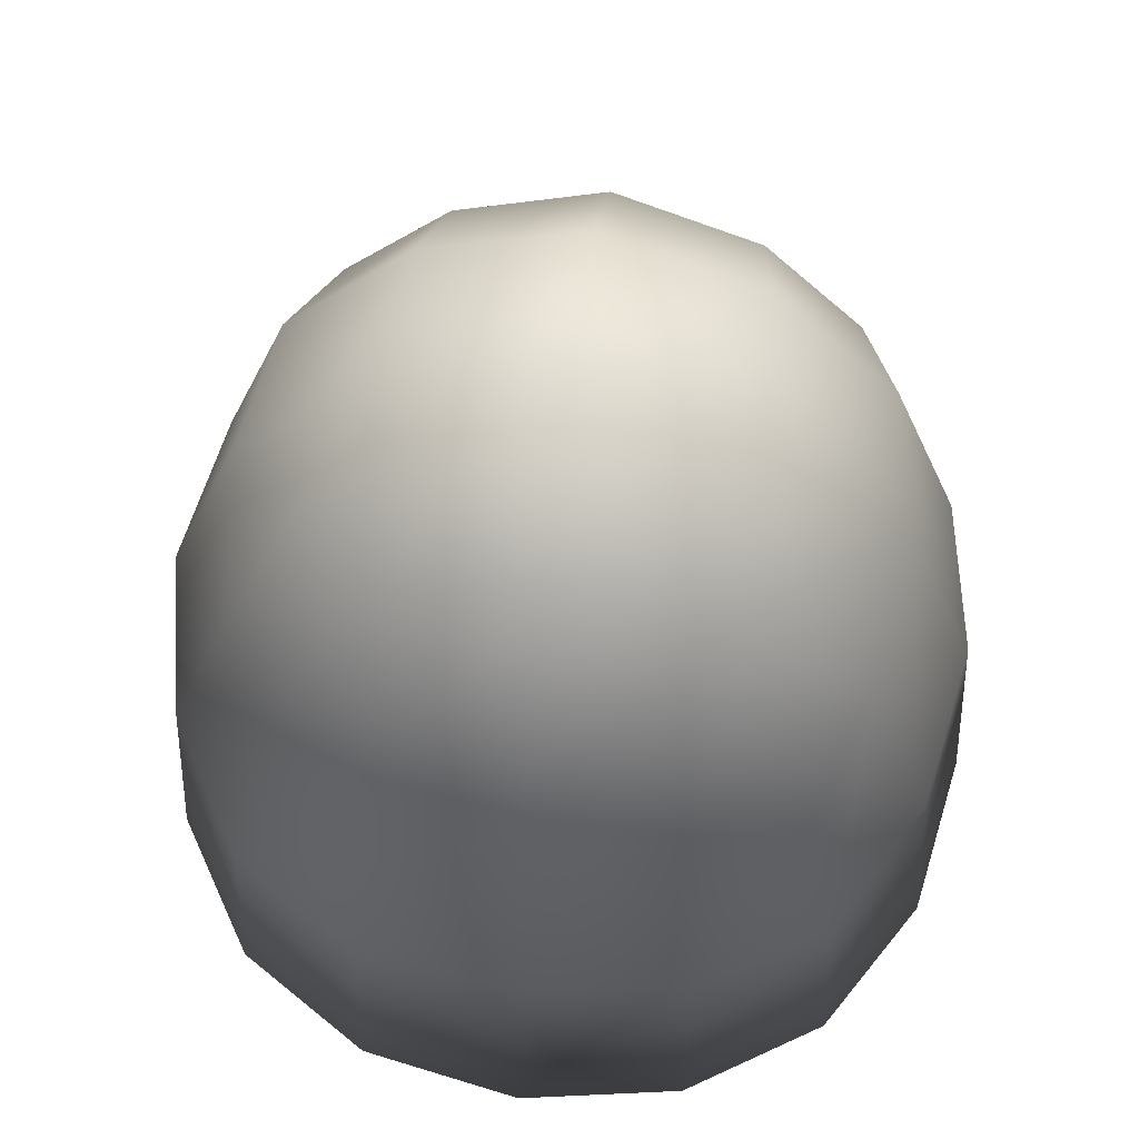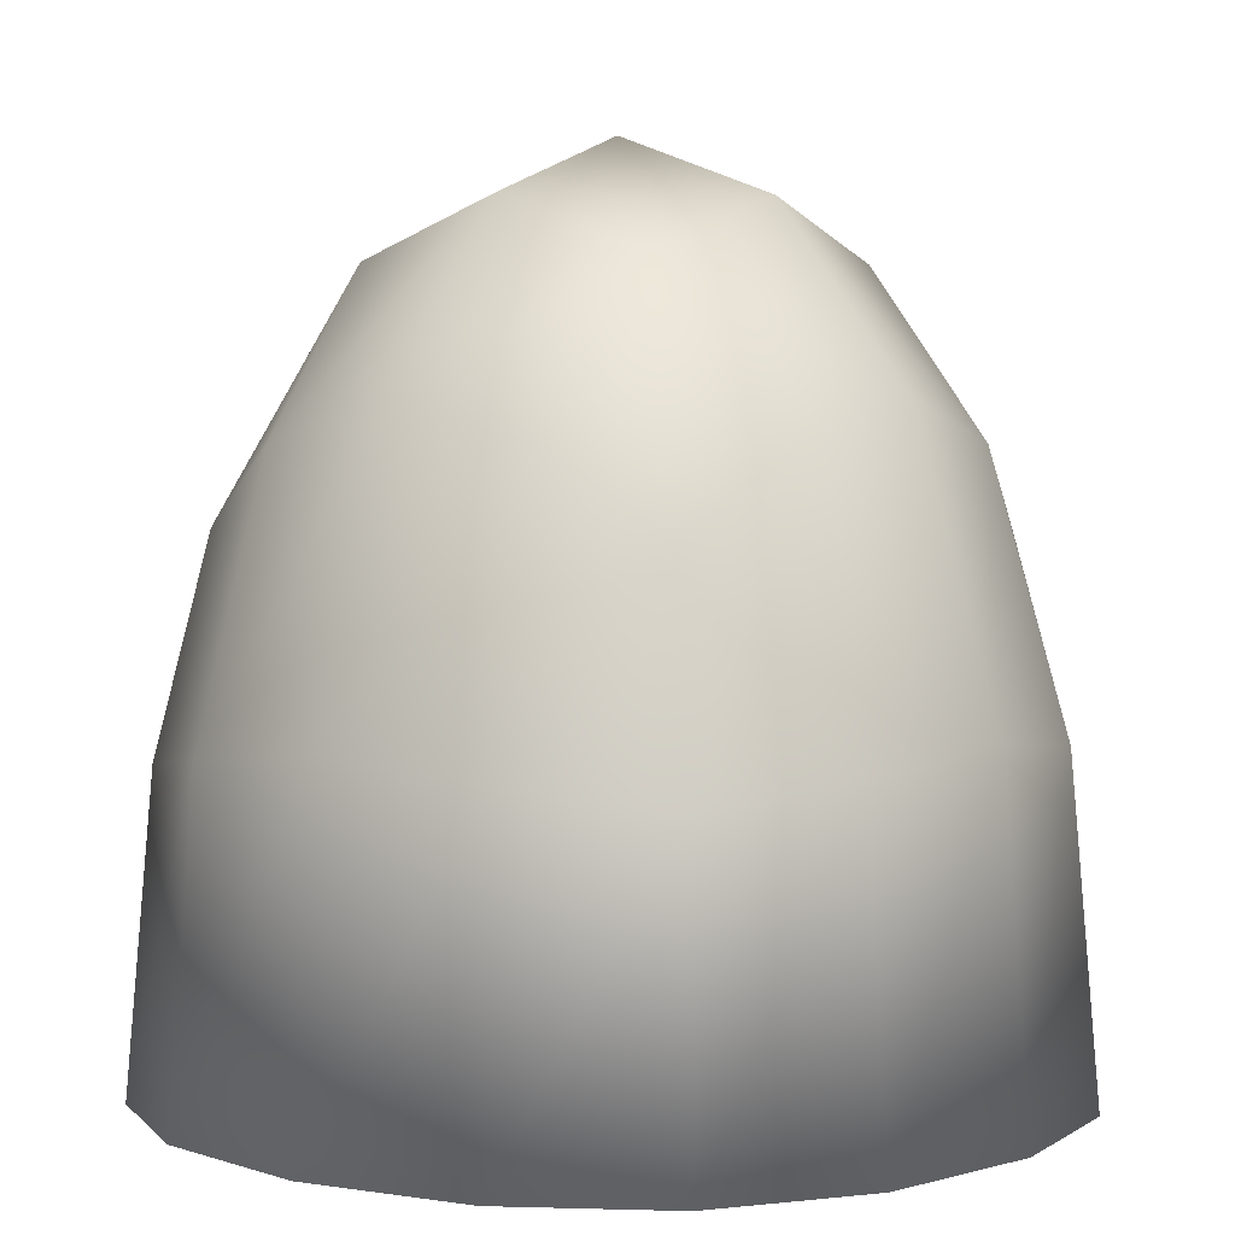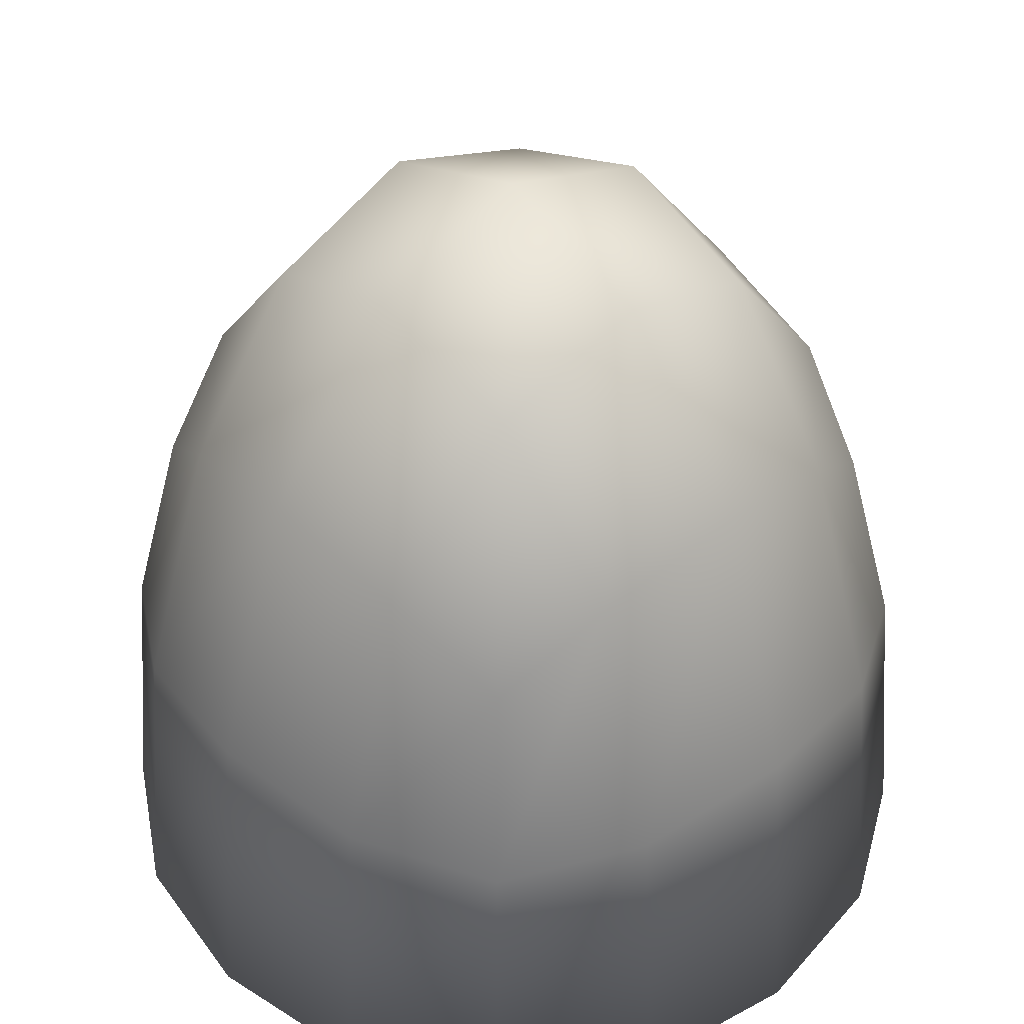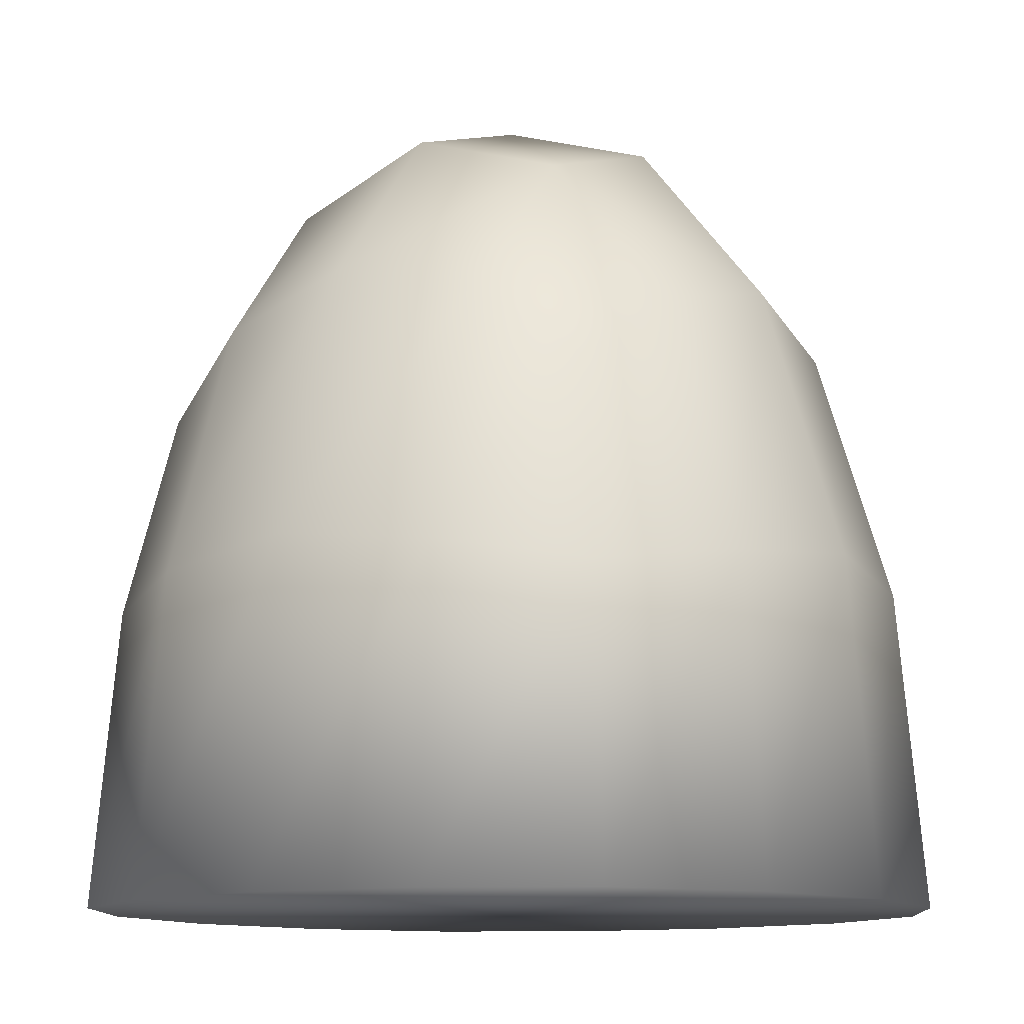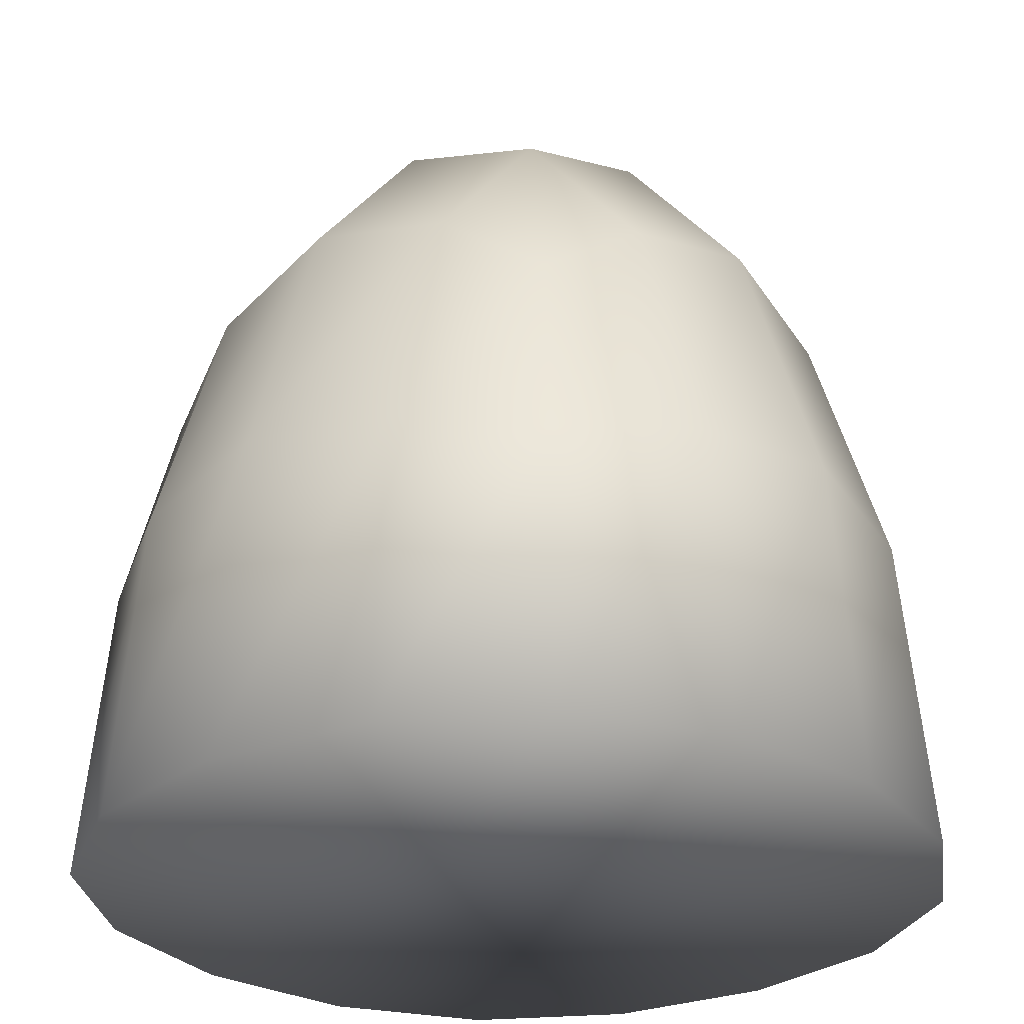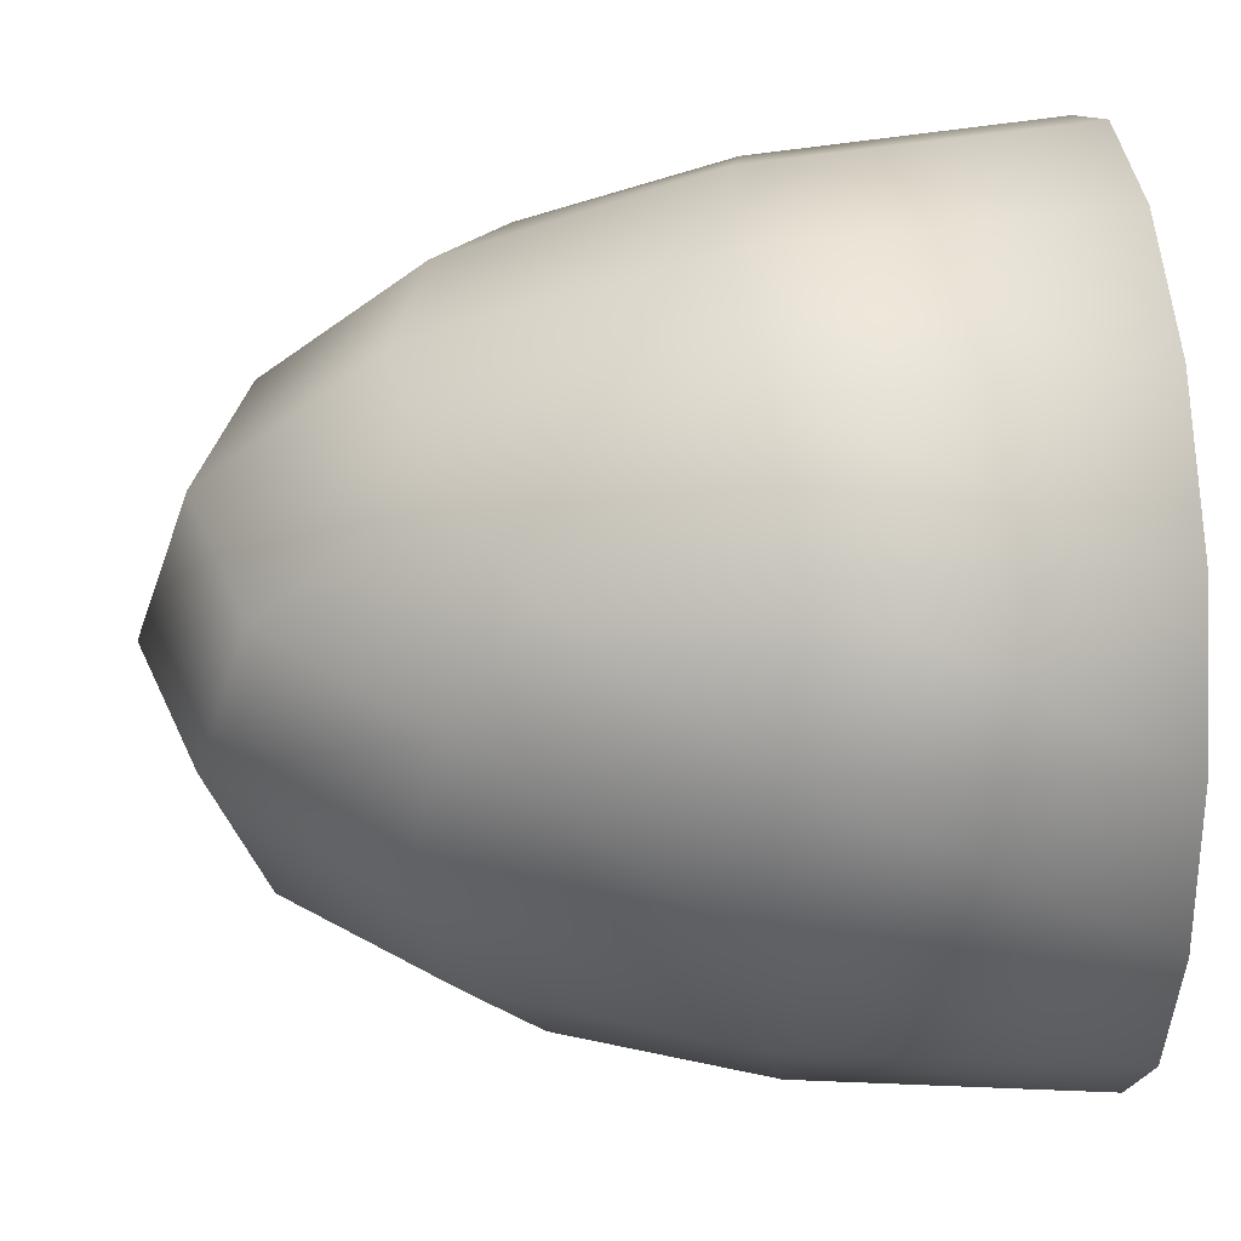
<metadata>
{"format":"obj","ext":"obj","renderer":"f3d","projection":"perspective","resolution":1024,"background":"white","views":[{"elev":67.7,"azim":7.2,"up":"+Y"},{"elev":3.8,"azim":-142.6,"up":"+Y"},{"elev":41.8,"azim":-42.9,"up":"+Y"},{"elev":-11.6,"azim":-145.8,"up":"+Y"},{"elev":-28.1,"azim":-50.1,"up":"+Y"},{"elev":42.2,"azim":-93.6,"up":"+Z"}]}
</metadata>
<code>
o boulder_Plane
v -0.125 0.09263 -0.125
v -0.125 0.09263 0.125
v 0.125 0.09263 0.125
v 0.125 0.09263 -0.125
v -0.1432 0.1291 -0.07416
v -0.1524 0.1474 -0
v -0.1432 0.1291 0.07416
v -0.07416 0.1291 0.1432
v 0 0.1474 0.1524
v 0.07416 0.1291 0.1432
v 0.1432 0.1291 0.07416
v 0.1524 0.1474 0
v 0.1432 0.1291 -0.07416
v 0.07416 0.1291 -0.1432
v 0 0.1474 -0.1524
v -0.07416 0.1291 -0.1432
v -0.1524 -0.1574 -0.1524
v -0.1432 -0.009077 -0.1432
v 0.1432 -0.009077 -0.1432
v 0.1524 -0.1574 -0.1524
v 0.1524 -0.1574 0.1524
v 0.1432 -0.009077 0.1432
v -0.1432 -0.009077 0.1432
v -0.1524 -0.1574 0.1524
v -0.07904 0.2072 0.07904
v -0 0.2336 0.08328
v 0.07904 0.2072 0.07904
v -0.08328 0.2336 -0
v 0 0.2624 0
v 0.08328 0.2336 0
v -0.07904 0.2072 -0.07904
v 0 0.2336 -0.08328
v 0.07904 0.2072 -0.07904
v 0.08328 -0.1574 -0.1955
v 0 -0.1574 -0.2099
v -0.08328 -0.1574 -0.1955
v 0.07904 0.00068 -0.1822
v -0 0.009174 -0.1955
v -0.07904 0.00068 -0.1822
v -0.08328 -0.1574 0.1955
v 0 -0.1574 0.2099
v 0.08328 -0.1574 0.1955
v -0.07904 0.00068 0.1822
v 0 0.009174 0.1955
v 0.07904 0.00068 0.1822
v 0.1955 -0.1574 0.08328
v 0.2099 -0.1574 -0
v 0.1955 -0.1574 -0.08328
v 0.1822 0.00068 0.07904
v 0.1955 0.009174 -0
v 0.1822 0.00068 -0.07904
v -0.1955 -0.1574 -0.08328
v -0.2099 -0.1574 0
v -0.1955 -0.1574 0.08328
v -0.1822 0.00068 -0.07904
v -0.1955 0.009174 0
v -0.1822 0.00068 0.07904
f 25 26 29 28
f 26 27 30 29
f 28 29 32 31
f 29 30 33 32
f 2 8 25 7
f 8 9 26 25
f 9 10 27 26
f 10 3 11 27
f 27 11 12 30
f 30 12 13 33
f 33 13 4 14
f 32 33 14 15
f 31 32 15 16
f 5 31 16 1
f 6 28 31 5
f 7 25 28 6
f 34 35 38 37
f 35 36 39 38
f 36 17 18 39
f 39 18 1 16
f 38 39 16 15
f 37 38 15 14
f 19 37 14 4
f 20 34 37 19
f 40 41 44 43
f 41 42 45 44
f 42 21 22 45
f 45 22 3 10
f 44 45 10 9
f 43 44 9 8
f 23 43 8 2
f 24 40 43 23
f 46 47 50 49
f 47 48 51 50
f 48 20 19 51
f 51 19 4 13
f 50 51 13 12
f 49 50 12 11
f 22 49 11 3
f 21 46 49 22
f 34 20 48 47 46 21 42 41 40 24 54 53 52 17 36 35
f 52 53 56 55
f 53 54 57 56
f 54 24 23 57
f 57 23 2 7
f 56 57 7 6
f 55 56 6 5
f 18 55 5 1
f 17 52 55 18

</code>
